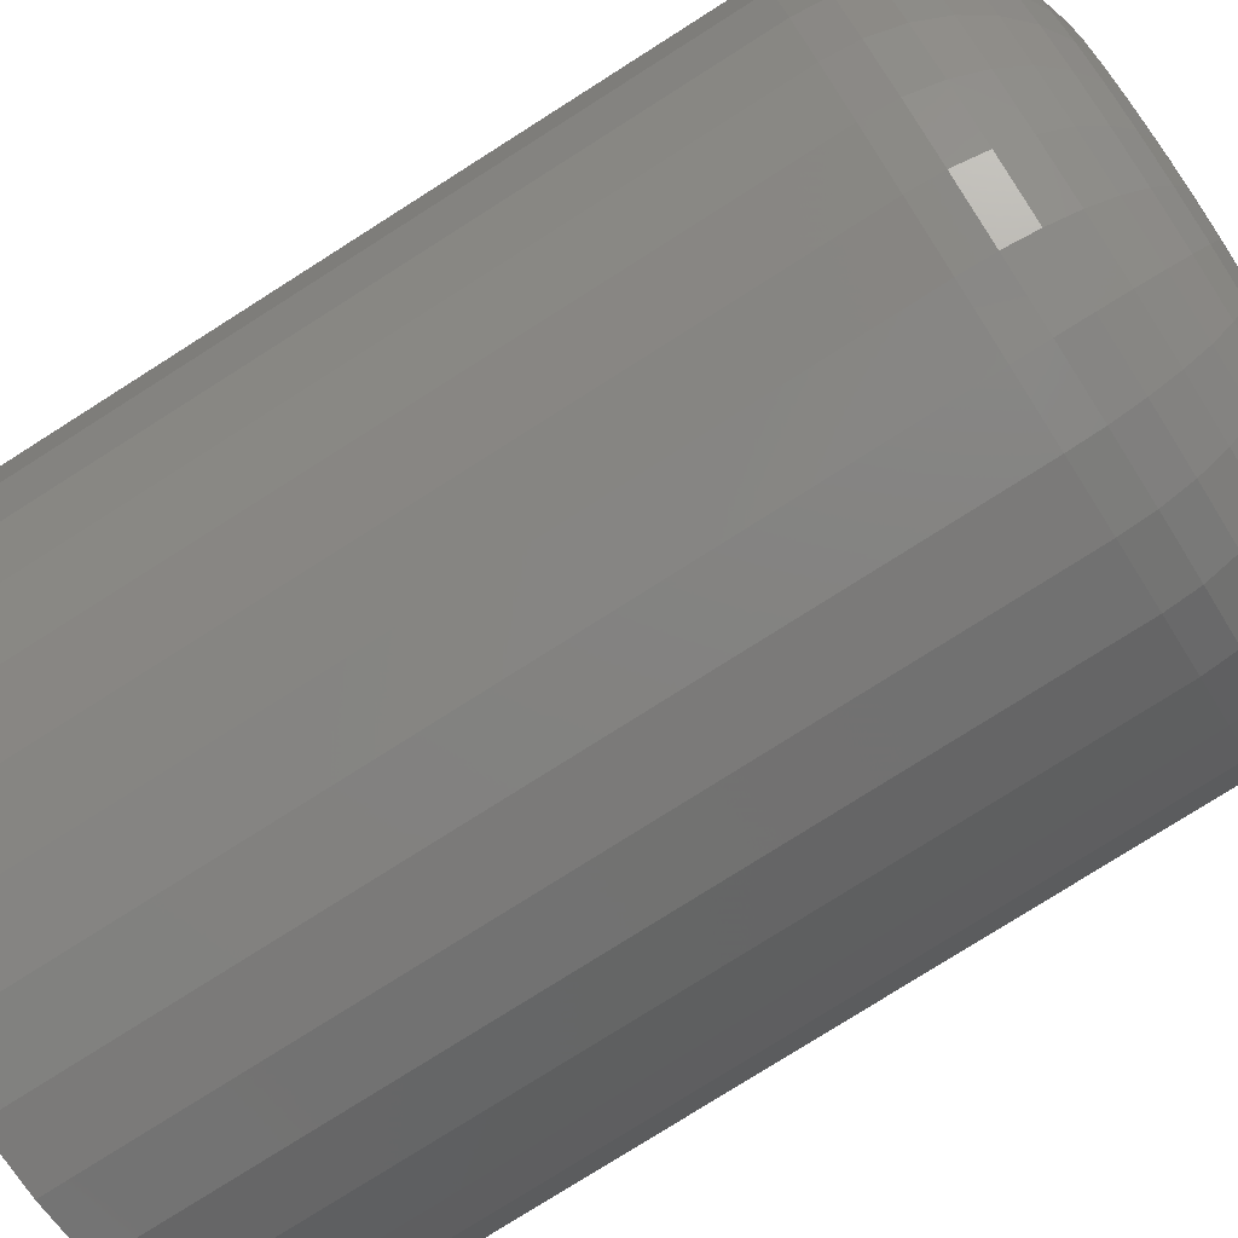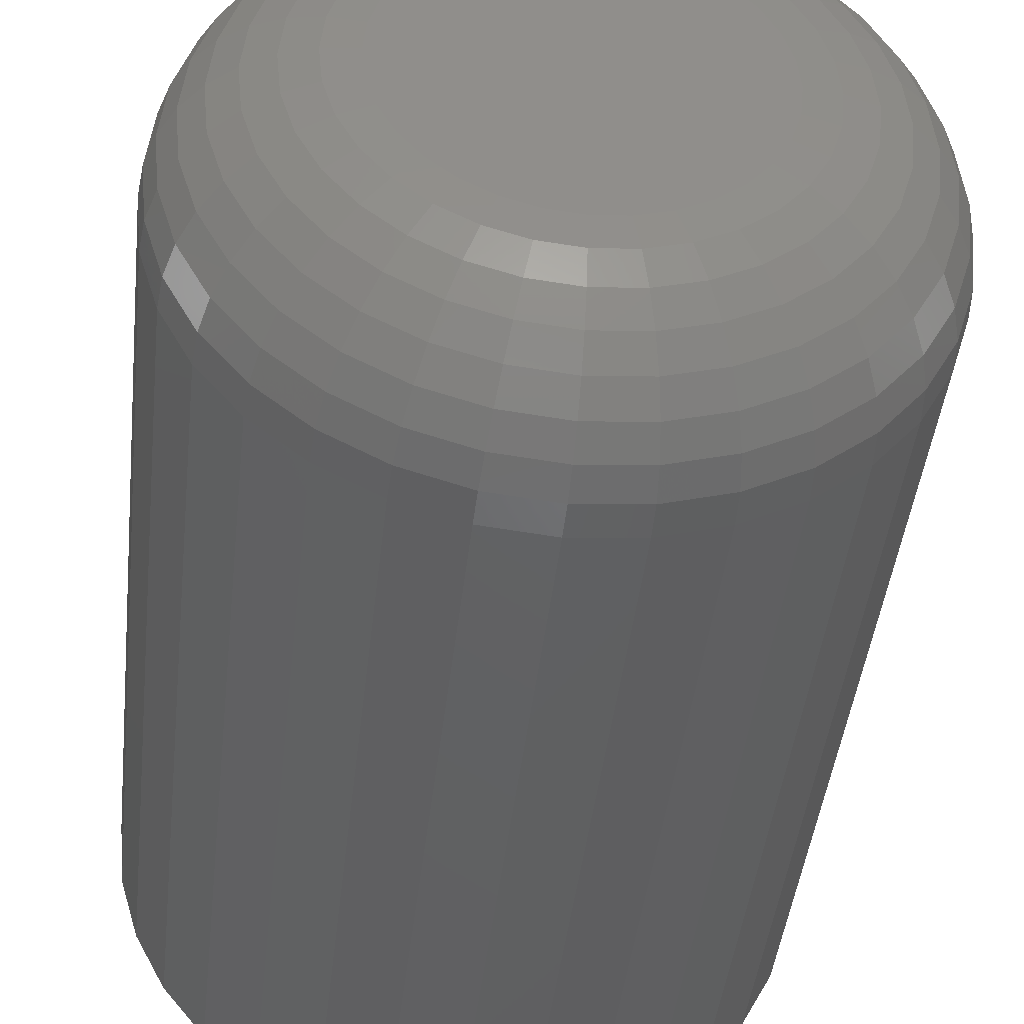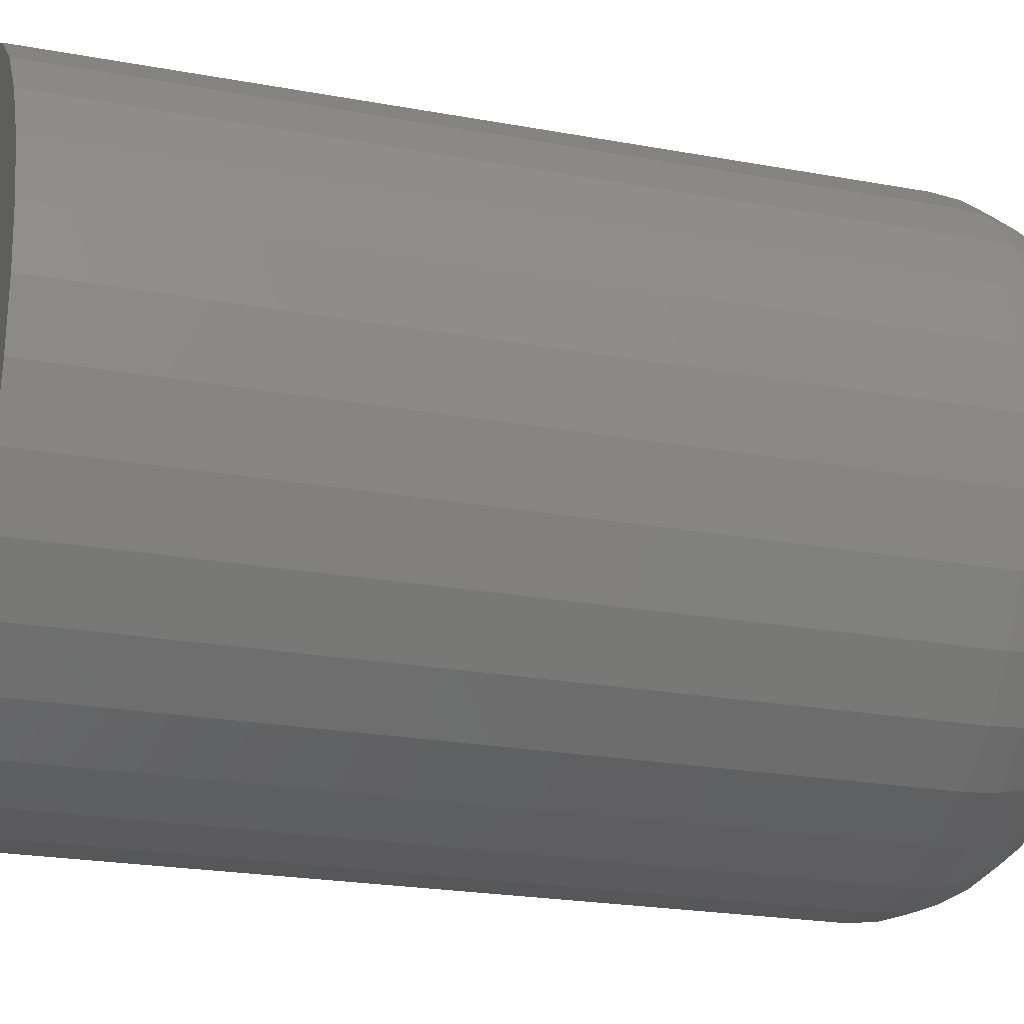
<metadata>
{"format":"stl","ext":"stl","renderer":"f3d","projection":"perspective","resolution":1024,"background":"white","views":[{"elev":-78.0,"azim":122.4,"up":"+Y"},{"elev":-43.2,"azim":173.7,"up":"+Y"},{"elev":-21.9,"azim":71.9,"up":"+Y"}]}
</metadata>
<code>
# stl→obj: 320 verts, 636 faces
v 0.6695 0.0003401 0
v 0.6711 0.0004934 0
v 0.6666 -0.0008509 0
v 0.668 -0.0001138 0
v 0.6726 0.0003401 0
v 0.6654 -0.001843 0
v 0.6644 -0.003052 0
v 0.6741 -0.0001138 0
v 0.6755 -0.0008509 0
v 0.6767 -0.001843 0
v 0.6777 -0.003052 0
v 0.6637 -0.004431 0
v 0.6784 -0.004431 0
v 0.6632 -0.005927 0
v 0.6789 -0.005927 0
v 0.6631 -0.007484 0
v 0.6789 -0.00904 0
v 0.6637 -0.01054 0
v 0.6632 -0.00904 0
v 0.6784 -0.01054 0
v 0.6644 -0.01192 0
v 0.6777 -0.01192 0
v 0.6654 -0.01312 0
v 0.6666 -0.01412 0
v 0.6767 -0.01312 0
v 0.668 -0.01485 0
v 0.6695 -0.01531 0
v 0.6711 -0.01546 0
v 0.6755 -0.01412 0
v 0.6726 -0.01531 0
v 0.6741 -0.01485 0
v 0.679 -0.007484 0
v 0.6868 -0.007484 0.007812
v 0.6868 -0.007484 0.04688
v 0.6865 -0.01056 0.007812
v 0.6865 -0.01056 0.04688
v 0.6856 -0.01353 0.007812
v 0.6856 -0.01353 0.04688
v 0.6842 -0.01626 0.007812
v 0.6842 -0.01626 0.04688
v 0.6822 -0.01865 0.007812
v 0.6822 -0.01865 0.04688
v 0.6798 -0.02061 0.007812
v 0.6798 -0.02061 0.04688
v 0.6771 -0.02207 0.007812
v 0.6771 -0.02207 0.04688
v 0.6741 -0.02297 0.007812
v 0.6741 -0.02297 0.04688
v 0.6711 -0.02327 0.007812
v 0.6711 -0.02327 0.04688
v 0.668 -0.02297 0.007812
v 0.668 -0.02297 0.04688
v 0.665 -0.02207 0.007812
v 0.665 -0.02207 0.04688
v 0.6623 -0.02061 0.007812
v 0.6623 -0.02061 0.04688
v 0.6599 -0.01865 0.007812
v 0.6599 -0.01865 0.04688
v 0.6579 -0.01626 0.007812
v 0.6579 -0.01626 0.04688
v 0.6565 -0.01353 0.007812
v 0.6565 -0.01353 0.04688
v 0.6556 -0.01056 0.007812
v 0.6556 -0.01056 0.04688
v 0.6553 -0.007484 0.007812
v 0.6553 -0.007484 0.04688
v 0.6556 -0.004403 0.007812
v 0.6556 -0.004403 0.04688
v 0.6565 -0.001441 0.007812
v 0.6565 -0.001441 0.04688
v 0.6579 0.001289 0.007812
v 0.6579 0.001289 0.04688
v 0.6599 0.003681 0.007812
v 0.6599 0.003681 0.04688
v 0.6623 0.005645 0.007812
v 0.6623 0.005645 0.04688
v 0.665 0.007104 0.007812
v 0.665 0.007104 0.04688
v 0.668 0.008003 0.007812
v 0.668 0.008003 0.04688
v 0.6711 0.008306 0.007812
v 0.6711 0.008306 0.04688
v 0.6741 0.008003 0.007812
v 0.6741 0.008003 0.04688
v 0.6771 0.007104 0.007812
v 0.6771 0.007104 0.04688
v 0.6798 0.005645 0.007812
v 0.6798 0.005645 0.04688
v 0.6822 0.003681 0.007812
v 0.6822 0.003681 0.04688
v 0.6842 0.001289 0.007812
v 0.6842 0.001289 0.04688
v 0.6856 -0.001441 0.007812
v 0.6856 -0.001441 0.04688
v 0.6865 -0.004403 0.007812
v 0.6865 -0.004403 0.04688
v 0.6554 -0.007484 0.006288
v 0.6557 -0.004432 0.006288
v 0.6559 -0.007484 0.004823
v 0.6561 -0.004519 0.004823
v 0.6566 -0.007484 0.003472
v 0.6569 -0.00466 0.003472
v 0.6576 -0.007484 0.002288
v 0.6578 -0.00485 0.002288
v 0.6587 -0.007484 0.001317
v 0.659 -0.005081 0.001317
v 0.6601 -0.007484 0.0005947
v 0.6603 -0.005344 0.0005947
v 0.6616 -0.007484 0.0001501
v 0.6617 -0.00563 0.0001501
v 0.6864 -0.004432 0.006288
v 0.6867 -0.007484 0.006288
v 0.686 -0.004519 0.004823
v 0.6862 -0.007484 0.004823
v 0.6852 -0.00466 0.003472
v 0.6855 -0.007484 0.003472
v 0.6843 -0.00485 0.002288
v 0.6846 -0.007484 0.002288
v 0.6831 -0.005081 0.001317
v 0.6834 -0.007484 0.001317
v 0.6818 -0.005344 0.0005947
v 0.682 -0.007484 0.0005947
v 0.6804 -0.00563 0.0001501
v 0.6806 -0.007484 0.0001501
v 0.6855 -0.001499 0.006288
v 0.6851 -0.001669 0.004823
v 0.6844 -0.001945 0.003472
v 0.6835 -0.002317 0.002288
v 0.6824 -0.00277 0.001317
v 0.6812 -0.003287 0.0005947
v 0.6798 -0.003848 0.0001501
v 0.6841 0.001205 0.006288
v 0.6837 0.0009582 0.004823
v 0.6831 0.0005571 0.003472
v 0.6823 1.734e-05 0.002288
v 0.6813 -0.0006404 0.001317
v 0.6802 -0.001391 0.0005947
v 0.679 -0.002205 0.0001501
v 0.6821 0.003575 0.006288
v 0.6818 0.003261 0.004823
v 0.6813 0.00275 0.003472
v 0.6806 0.002063 0.002288
v 0.6798 0.001226 0.001317
v 0.6788 0.0002711 0.0005947
v 0.6778 -0.0007652 0.0001501
v 0.6797 0.00552 0.006288
v 0.6795 0.00515 0.004823
v 0.6791 0.00455 0.003472
v 0.6786 0.003742 0.002288
v 0.6779 0.002758 0.001317
v 0.6771 0.001635 0.0005947
v 0.6763 0.0004163 0.0001501
v 0.677 0.006965 0.006288
v 0.6769 0.006555 0.004823
v 0.6766 0.005888 0.003472
v 0.6762 0.00499 0.002288
v 0.6758 0.003896 0.001317
v 0.6752 0.002648 0.0005947
v 0.6747 0.001294 0.0001501
v 0.6741 0.007855 0.006288
v 0.674 0.007419 0.004823
v 0.6739 0.006711 0.003472
v 0.6737 0.005758 0.002288
v 0.6735 0.004597 0.001317
v 0.6732 0.003272 0.0005947
v 0.6729 0.001835 0.0001501
v 0.6711 0.008156 0.006288
v 0.6711 0.007711 0.004823
v 0.6711 0.006989 0.003472
v 0.6711 0.006018 0.002288
v 0.6711 0.004834 0.001317
v 0.6711 0.003483 0.0005947
v 0.6711 0.002018 0.0001501
v 0.668 0.007855 0.006288
v 0.6681 0.007419 0.004823
v 0.6682 0.006711 0.003472
v 0.6684 0.005758 0.002288
v 0.6686 0.004597 0.001317
v 0.6689 0.003272 0.0005947
v 0.6692 0.001835 0.0001501
v 0.6651 0.006965 0.006288
v 0.6652 0.006555 0.004823
v 0.6655 0.005888 0.003472
v 0.6659 0.00499 0.002288
v 0.6663 0.003896 0.001317
v 0.6669 0.002648 0.0005947
v 0.6674 0.001294 0.0001501
v 0.6624 0.00552 0.006288
v 0.6626 0.00515 0.004823
v 0.663 0.00455 0.003472
v 0.6636 0.003742 0.002288
v 0.6642 0.002758 0.001317
v 0.665 0.001635 0.0005947
v 0.6658 0.0004163 0.0001501
v 0.66 0.003575 0.006288
v 0.6603 0.003261 0.004823
v 0.6608 0.00275 0.003472
v 0.6615 0.002063 0.002288
v 0.6623 0.001226 0.001317
v 0.6633 0.0002711 0.0005947
v 0.6643 -0.0007652 0.0001501
v 0.658 0.001205 0.006288
v 0.6584 0.0009582 0.004823
v 0.659 0.0005571 0.003472
v 0.6598 1.734e-05 0.002288
v 0.6608 -0.0006404 0.001317
v 0.6619 -0.001391 0.0005947
v 0.6632 -0.002205 0.0001501
v 0.6566 -0.001499 0.006288
v 0.657 -0.001669 0.004823
v 0.6577 -0.001945 0.003472
v 0.6586 -0.002317 0.002288
v 0.6597 -0.00277 0.001317
v 0.6609 -0.003287 0.0005947
v 0.6623 -0.003848 0.0001501
v 0.6864 -0.01053 0.006288
v 0.686 -0.01045 0.004823
v 0.6852 -0.01031 0.003472
v 0.6843 -0.01012 0.002288
v 0.6831 -0.009887 0.001317
v 0.6818 -0.009623 0.0005947
v 0.6804 -0.009337 0.0001501
v 0.6557 -0.01053 0.006288
v 0.6561 -0.01045 0.004823
v 0.6569 -0.01031 0.003472
v 0.6578 -0.01012 0.002288
v 0.659 -0.009887 0.001317
v 0.6603 -0.009623 0.0005947
v 0.6617 -0.009337 0.0001501
v 0.6566 -0.01347 0.006288
v 0.657 -0.0133 0.004823
v 0.6577 -0.01302 0.003472
v 0.6586 -0.01265 0.002288
v 0.6597 -0.0122 0.001317
v 0.6609 -0.01168 0.0005947
v 0.6623 -0.01112 0.0001501
v 0.658 -0.01617 0.006288
v 0.6584 -0.01593 0.004823
v 0.659 -0.01552 0.003472
v 0.6598 -0.01498 0.002288
v 0.6608 -0.01433 0.001317
v 0.6619 -0.01358 0.0005947
v 0.6632 -0.01276 0.0001501
v 0.66 -0.01854 0.006288
v 0.6603 -0.01823 0.004823
v 0.6608 -0.01772 0.003472
v 0.6615 -0.01703 0.002288
v 0.6623 -0.01619 0.001317
v 0.6633 -0.01524 0.0005947
v 0.6643 -0.0142 0.0001501
v 0.6624 -0.02049 0.006288
v 0.6626 -0.02012 0.004823
v 0.663 -0.01952 0.003472
v 0.6636 -0.01871 0.002288
v 0.6642 -0.01773 0.001317
v 0.665 -0.0166 0.0005947
v 0.6658 -0.01538 0.0001501
v 0.6651 -0.02193 0.006288
v 0.6652 -0.02152 0.004823
v 0.6655 -0.02085 0.003472
v 0.6659 -0.01996 0.002288
v 0.6663 -0.01886 0.001317
v 0.6669 -0.01762 0.0005947
v 0.6674 -0.01626 0.0001501
v 0.668 -0.02282 0.006288
v 0.6681 -0.02239 0.004823
v 0.6682 -0.02168 0.003472
v 0.6684 -0.02073 0.002288
v 0.6686 -0.01956 0.001317
v 0.6689 -0.01824 0.0005947
v 0.6692 -0.0168 0.0001501
v 0.6711 -0.02312 0.006288
v 0.6711 -0.02268 0.004823
v 0.6711 -0.02196 0.003472
v 0.6711 -0.02098 0.002288
v 0.6711 -0.0198 0.001317
v 0.6711 -0.01845 0.0005947
v 0.6711 -0.01698 0.0001501
v 0.6741 -0.02282 0.006288
v 0.674 -0.02239 0.004823
v 0.6739 -0.02168 0.003472
v 0.6737 -0.02073 0.002288
v 0.6735 -0.01956 0.001317
v 0.6732 -0.01824 0.0005947
v 0.6729 -0.0168 0.0001501
v 0.677 -0.02193 0.006288
v 0.6769 -0.02152 0.004823
v 0.6766 -0.02085 0.003472
v 0.6762 -0.01996 0.002288
v 0.6758 -0.01886 0.001317
v 0.6752 -0.01762 0.0005947
v 0.6747 -0.01626 0.0001501
v 0.6797 -0.02049 0.006288
v 0.6795 -0.02012 0.004823
v 0.6791 -0.01952 0.003472
v 0.6786 -0.01871 0.002288
v 0.6779 -0.01773 0.001317
v 0.6771 -0.0166 0.0005947
v 0.6763 -0.01538 0.0001501
v 0.6821 -0.01854 0.006288
v 0.6818 -0.01823 0.004823
v 0.6813 -0.01772 0.003472
v 0.6806 -0.01703 0.002288
v 0.6798 -0.01619 0.001317
v 0.6788 -0.01524 0.0005947
v 0.6778 -0.0142 0.0001501
v 0.6841 -0.01617 0.006288
v 0.6837 -0.01593 0.004823
v 0.6831 -0.01552 0.003472
v 0.6823 -0.01498 0.002288
v 0.6813 -0.01433 0.001317
v 0.6802 -0.01358 0.0005947
v 0.679 -0.01276 0.0001501
v 0.6855 -0.01347 0.006288
v 0.6851 -0.0133 0.004823
v 0.6844 -0.01302 0.003472
v 0.6835 -0.01265 0.002288
v 0.6824 -0.0122 0.001317
v 0.6812 -0.01168 0.0005947
v 0.6798 -0.01112 0.0001501
f 1 2 3
f 4 1 3
f 5 3 2
f 6 3 5
f 5 7 6
f 5 8 7
f 8 9 7
f 9 10 7
f 11 7 10
f 11 12 7
f 13 12 11
f 13 14 12
f 15 14 13
f 14 15 16
f 17 18 19
f 20 18 17
f 20 21 18
f 22 21 20
f 22 23 21
f 24 23 22
f 25 24 22
f 26 24 25
f 27 26 25
f 25 28 27
f 25 29 28
f 30 28 29
f 31 30 29
f 32 17 19
f 32 19 16
f 32 16 15
f 33 34 35
f 35 34 36
f 35 36 37
f 37 36 38
f 37 38 39
f 39 38 40
f 39 40 41
f 41 40 42
f 41 42 43
f 43 42 44
f 43 44 45
f 45 44 46
f 45 46 47
f 47 46 48
f 47 48 49
f 49 48 50
f 49 50 51
f 51 50 52
f 51 52 53
f 53 52 54
f 53 54 55
f 55 54 56
f 55 56 57
f 57 56 58
f 57 58 59
f 59 58 60
f 59 60 61
f 61 60 62
f 61 62 63
f 63 62 64
f 63 64 65
f 65 64 66
f 65 66 67
f 67 66 68
f 67 68 69
f 69 68 70
f 69 70 71
f 71 70 72
f 71 72 73
f 73 72 74
f 73 74 75
f 75 74 76
f 75 76 77
f 77 76 78
f 77 78 79
f 79 78 80
f 79 80 81
f 81 80 82
f 81 82 83
f 83 82 84
f 83 84 85
f 85 84 86
f 85 86 87
f 87 86 88
f 87 88 89
f 89 88 90
f 89 90 91
f 91 90 92
f 91 92 93
f 93 92 94
f 93 94 95
f 95 94 96
f 95 96 33
f 33 96 34
f 65 67 97
f 97 67 98
f 97 98 99
f 99 98 100
f 99 100 101
f 101 100 102
f 101 102 103
f 103 102 104
f 103 104 105
f 105 104 106
f 105 106 107
f 107 106 108
f 107 108 109
f 109 108 110
f 109 110 16
f 16 110 14
f 95 33 111
f 111 33 112
f 111 112 113
f 113 112 114
f 113 114 115
f 115 114 116
f 115 116 117
f 117 116 118
f 117 118 119
f 119 118 120
f 119 120 121
f 121 120 122
f 121 122 123
f 123 122 124
f 123 124 15
f 15 124 32
f 93 95 125
f 125 95 111
f 125 111 126
f 126 111 113
f 126 113 127
f 127 113 115
f 127 115 128
f 128 115 117
f 128 117 129
f 129 117 119
f 129 119 130
f 130 119 121
f 130 121 131
f 131 121 123
f 131 123 13
f 13 123 15
f 91 93 132
f 132 93 125
f 132 125 133
f 133 125 126
f 133 126 134
f 134 126 127
f 134 127 135
f 135 127 128
f 135 128 136
f 136 128 129
f 136 129 137
f 137 129 130
f 137 130 138
f 138 130 131
f 138 131 11
f 11 131 13
f 89 91 139
f 139 91 132
f 139 132 140
f 140 132 133
f 140 133 141
f 141 133 134
f 141 134 142
f 142 134 135
f 142 135 143
f 143 135 136
f 143 136 144
f 144 136 137
f 144 137 145
f 145 137 138
f 145 138 10
f 10 138 11
f 87 89 146
f 146 89 139
f 146 139 147
f 147 139 140
f 147 140 148
f 148 140 141
f 148 141 149
f 149 141 142
f 149 142 150
f 150 142 143
f 150 143 151
f 151 143 144
f 151 144 152
f 152 144 145
f 152 145 9
f 9 145 10
f 85 87 153
f 153 87 146
f 153 146 154
f 154 146 147
f 154 147 155
f 155 147 148
f 155 148 156
f 156 148 149
f 156 149 157
f 157 149 150
f 157 150 158
f 158 150 151
f 158 151 159
f 159 151 152
f 159 152 8
f 8 152 9
f 83 85 160
f 160 85 153
f 160 153 161
f 161 153 154
f 161 154 162
f 162 154 155
f 162 155 163
f 163 155 156
f 163 156 164
f 164 156 157
f 164 157 165
f 165 157 158
f 165 158 166
f 166 158 159
f 166 159 5
f 5 159 8
f 81 83 167
f 167 83 160
f 167 160 168
f 168 160 161
f 168 161 169
f 169 161 162
f 169 162 170
f 170 162 163
f 170 163 171
f 171 163 164
f 171 164 172
f 172 164 165
f 172 165 173
f 173 165 166
f 173 166 2
f 2 166 5
f 79 81 174
f 174 81 167
f 174 167 175
f 175 167 168
f 175 168 176
f 176 168 169
f 176 169 177
f 177 169 170
f 177 170 178
f 178 170 171
f 178 171 179
f 179 171 172
f 179 172 180
f 180 172 173
f 180 173 1
f 1 173 2
f 77 79 181
f 181 79 174
f 181 174 182
f 182 174 175
f 182 175 183
f 183 175 176
f 183 176 184
f 184 176 177
f 184 177 185
f 185 177 178
f 185 178 186
f 186 178 179
f 186 179 187
f 187 179 180
f 187 180 4
f 4 180 1
f 75 77 188
f 188 77 181
f 188 181 189
f 189 181 182
f 189 182 190
f 190 182 183
f 190 183 191
f 191 183 184
f 191 184 192
f 192 184 185
f 192 185 193
f 193 185 186
f 193 186 194
f 194 186 187
f 194 187 3
f 3 187 4
f 73 75 195
f 195 75 188
f 195 188 196
f 196 188 189
f 196 189 197
f 197 189 190
f 197 190 198
f 198 190 191
f 198 191 199
f 199 191 192
f 199 192 200
f 200 192 193
f 200 193 201
f 201 193 194
f 201 194 6
f 6 194 3
f 71 73 202
f 202 73 195
f 202 195 203
f 203 195 196
f 203 196 204
f 204 196 197
f 204 197 205
f 205 197 198
f 205 198 206
f 206 198 199
f 206 199 207
f 207 199 200
f 207 200 208
f 208 200 201
f 208 201 7
f 7 201 6
f 69 71 209
f 209 71 202
f 209 202 210
f 210 202 203
f 210 203 211
f 211 203 204
f 211 204 212
f 212 204 205
f 212 205 213
f 213 205 206
f 213 206 214
f 214 206 207
f 214 207 215
f 215 207 208
f 215 208 12
f 12 208 7
f 67 69 98
f 98 69 209
f 98 209 100
f 100 209 210
f 100 210 102
f 102 210 211
f 102 211 104
f 104 211 212
f 104 212 106
f 106 212 213
f 106 213 108
f 108 213 214
f 108 214 110
f 110 214 215
f 110 215 14
f 14 215 12
f 33 35 112
f 112 35 216
f 112 216 114
f 114 216 217
f 114 217 116
f 116 217 218
f 116 218 118
f 118 218 219
f 118 219 120
f 120 219 220
f 120 220 122
f 122 220 221
f 122 221 124
f 124 221 222
f 124 222 32
f 32 222 17
f 63 65 223
f 223 65 97
f 223 97 224
f 224 97 99
f 224 99 225
f 225 99 101
f 225 101 226
f 226 101 103
f 226 103 227
f 227 103 105
f 227 105 228
f 228 105 107
f 228 107 229
f 229 107 109
f 229 109 19
f 19 109 16
f 61 63 230
f 230 63 223
f 230 223 231
f 231 223 224
f 231 224 232
f 232 224 225
f 232 225 233
f 233 225 226
f 233 226 234
f 234 226 227
f 234 227 235
f 235 227 228
f 235 228 236
f 236 228 229
f 236 229 18
f 18 229 19
f 59 61 237
f 237 61 230
f 237 230 238
f 238 230 231
f 238 231 239
f 239 231 232
f 239 232 240
f 240 232 233
f 240 233 241
f 241 233 234
f 241 234 242
f 242 234 235
f 242 235 243
f 243 235 236
f 243 236 21
f 21 236 18
f 57 59 244
f 244 59 237
f 244 237 245
f 245 237 238
f 245 238 246
f 246 238 239
f 246 239 247
f 247 239 240
f 247 240 248
f 248 240 241
f 248 241 249
f 249 241 242
f 249 242 250
f 250 242 243
f 250 243 23
f 23 243 21
f 55 57 251
f 251 57 244
f 251 244 252
f 252 244 245
f 252 245 253
f 253 245 246
f 253 246 254
f 254 246 247
f 254 247 255
f 255 247 248
f 255 248 256
f 256 248 249
f 256 249 257
f 257 249 250
f 257 250 24
f 24 250 23
f 53 55 258
f 258 55 251
f 258 251 259
f 259 251 252
f 259 252 260
f 260 252 253
f 260 253 261
f 261 253 254
f 261 254 262
f 262 254 255
f 262 255 263
f 263 255 256
f 263 256 264
f 264 256 257
f 264 257 26
f 26 257 24
f 51 53 265
f 265 53 258
f 265 258 266
f 266 258 259
f 266 259 267
f 267 259 260
f 267 260 268
f 268 260 261
f 268 261 269
f 269 261 262
f 269 262 270
f 270 262 263
f 270 263 271
f 271 263 264
f 271 264 27
f 27 264 26
f 49 51 272
f 272 51 265
f 272 265 273
f 273 265 266
f 273 266 274
f 274 266 267
f 274 267 275
f 275 267 268
f 275 268 276
f 276 268 269
f 276 269 277
f 277 269 270
f 277 270 278
f 278 270 271
f 278 271 28
f 28 271 27
f 47 49 279
f 279 49 272
f 279 272 280
f 280 272 273
f 280 273 281
f 281 273 274
f 281 274 282
f 282 274 275
f 282 275 283
f 283 275 276
f 283 276 284
f 284 276 277
f 284 277 285
f 285 277 278
f 285 278 30
f 30 278 28
f 45 47 286
f 286 47 279
f 286 279 287
f 287 279 280
f 287 280 288
f 288 280 281
f 288 281 289
f 289 281 282
f 289 282 290
f 290 282 283
f 290 283 291
f 291 283 284
f 291 284 292
f 292 284 285
f 292 285 31
f 31 285 30
f 43 45 293
f 293 45 286
f 293 286 294
f 294 286 287
f 294 287 295
f 295 287 288
f 295 288 296
f 296 288 289
f 296 289 297
f 297 289 290
f 297 290 298
f 298 290 291
f 298 291 299
f 299 291 292
f 299 292 29
f 29 292 31
f 41 43 300
f 300 43 293
f 300 293 301
f 301 293 294
f 301 294 302
f 302 294 295
f 302 295 303
f 303 295 296
f 303 296 304
f 304 296 297
f 304 297 305
f 305 297 298
f 305 298 306
f 306 298 299
f 306 299 25
f 25 299 29
f 39 41 307
f 307 41 300
f 307 300 308
f 308 300 301
f 308 301 309
f 309 301 302
f 309 302 310
f 310 302 303
f 310 303 311
f 311 303 304
f 311 304 312
f 312 304 305
f 312 305 313
f 313 305 306
f 313 306 22
f 22 306 25
f 37 39 314
f 314 39 307
f 314 307 315
f 315 307 308
f 315 308 316
f 316 308 309
f 316 309 317
f 317 309 310
f 317 310 318
f 318 310 311
f 318 311 319
f 319 311 312
f 319 312 320
f 320 312 313
f 320 313 20
f 20 313 22
f 35 37 216
f 216 37 314
f 216 314 217
f 217 314 315
f 217 315 218
f 218 315 316
f 218 316 219
f 219 316 317
f 219 317 220
f 220 317 318
f 220 318 221
f 221 318 319
f 221 319 222
f 222 319 320
f 222 320 17
f 17 320 20
f 90 74 72
f 90 72 92
f 92 72 70
f 92 70 94
f 38 60 40
f 40 60 58
f 40 58 42
f 42 58 56
f 42 56 44
f 56 54 44
f 44 54 52
f 44 52 46
f 52 50 46
f 46 50 48
f 88 86 84
f 88 84 82
f 88 82 80
f 88 80 78
f 88 78 76
f 88 76 74
f 88 74 90
f 94 70 96
f 96 70 68
f 96 68 34
f 34 68 66
f 34 66 36
f 36 66 64
f 36 64 38
f 38 64 62
f 38 62 60

</code>
